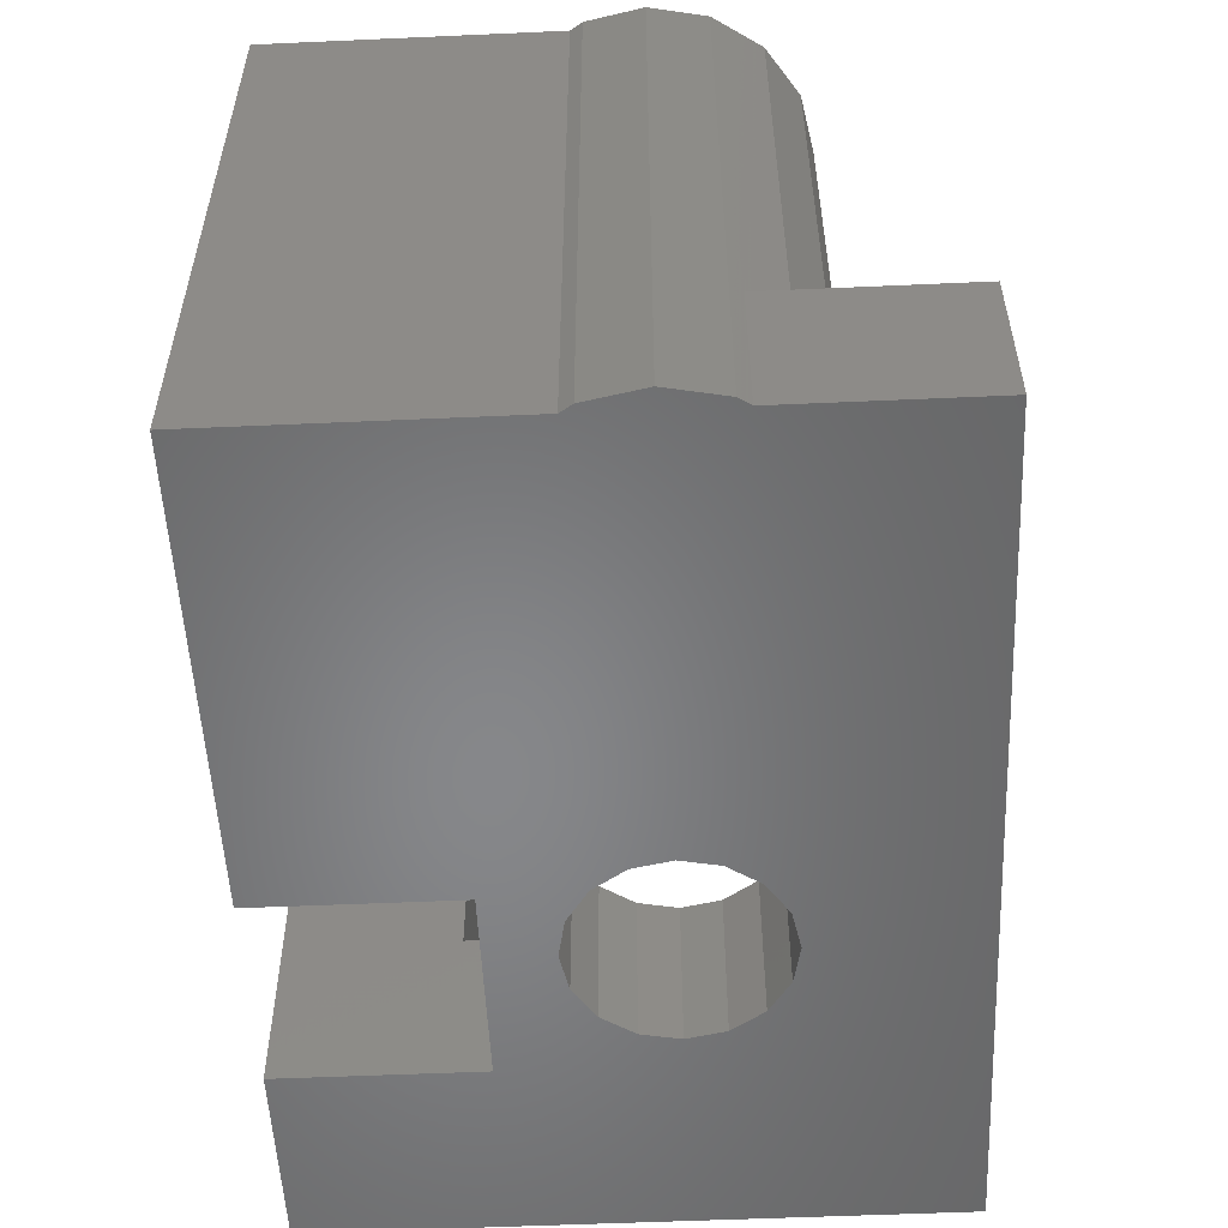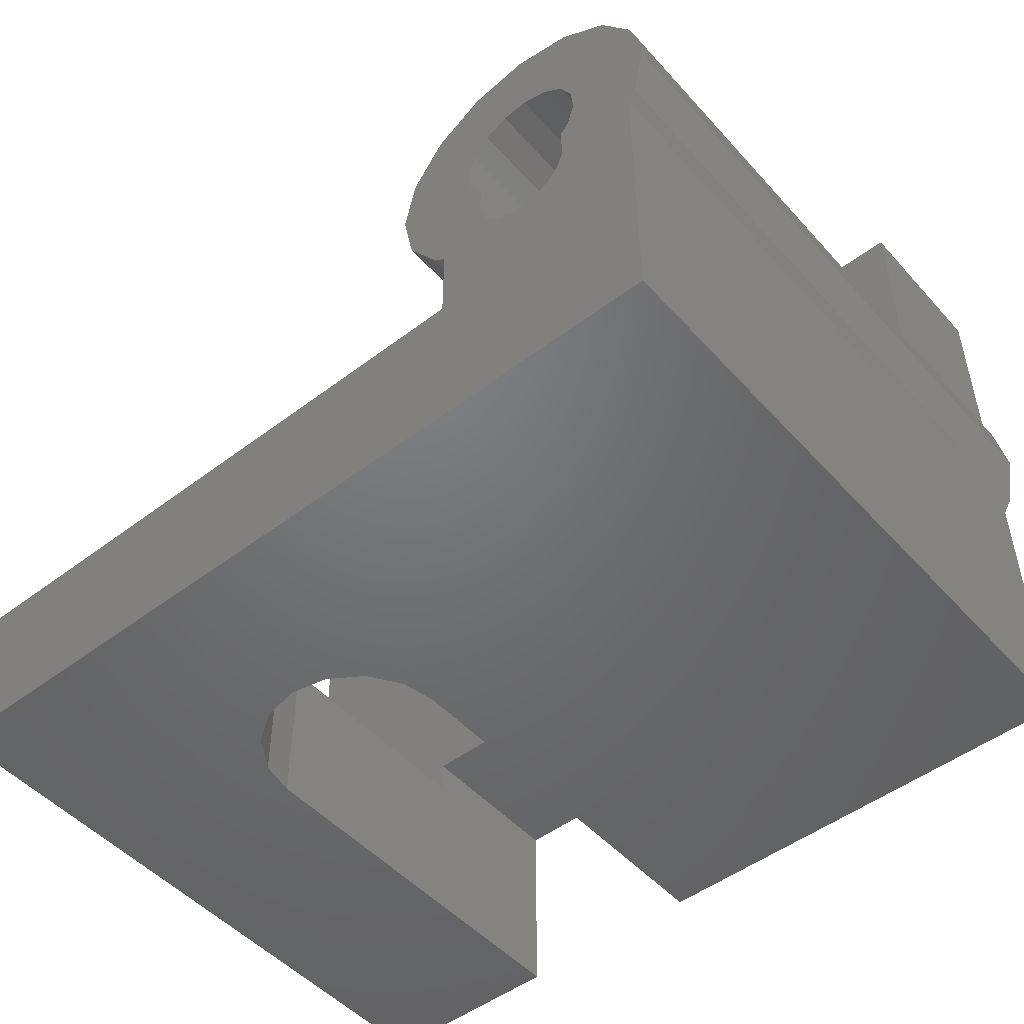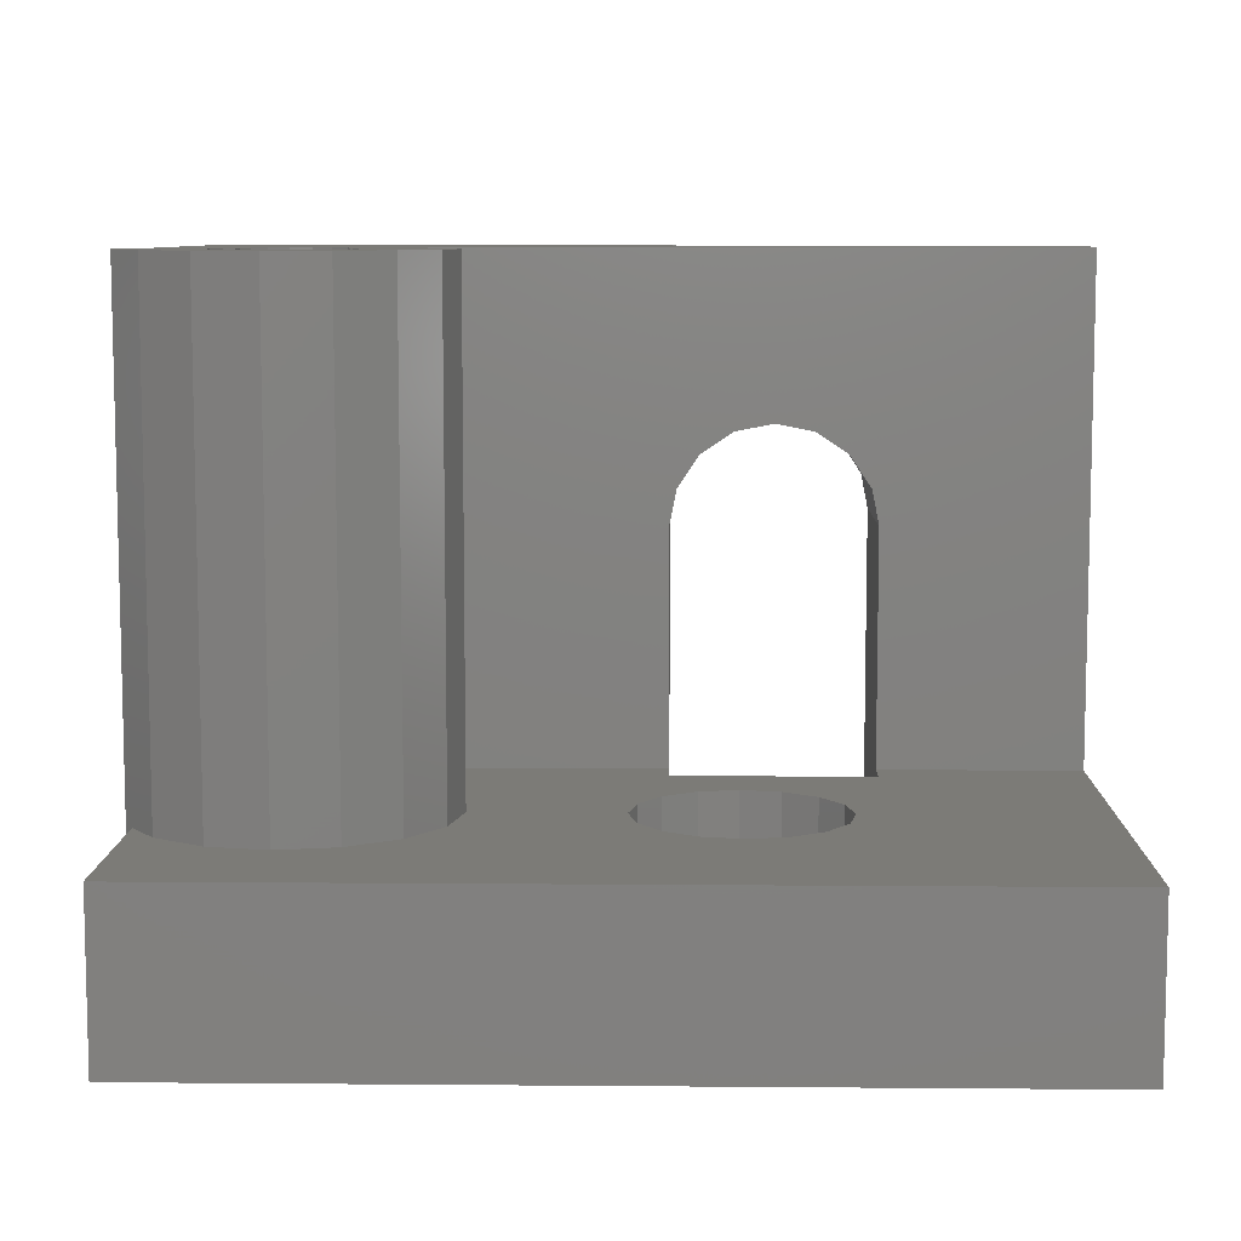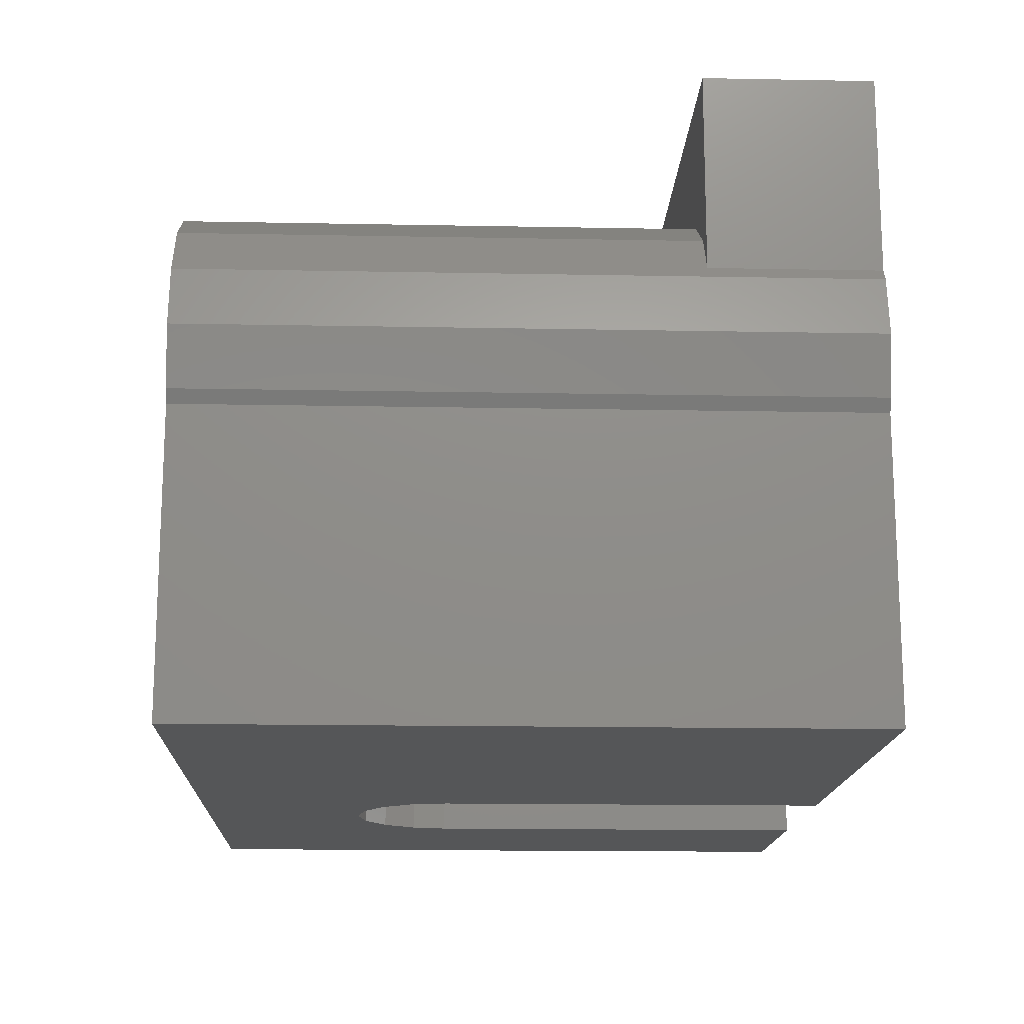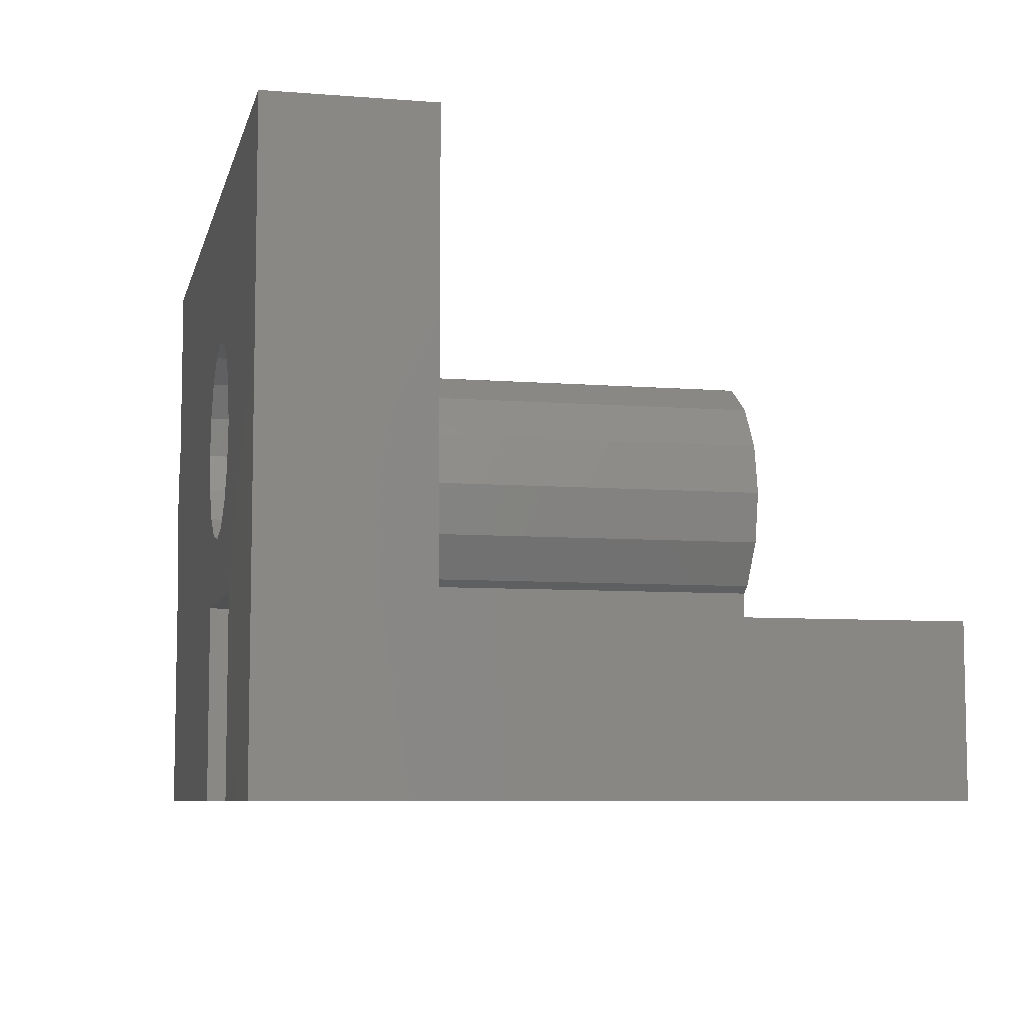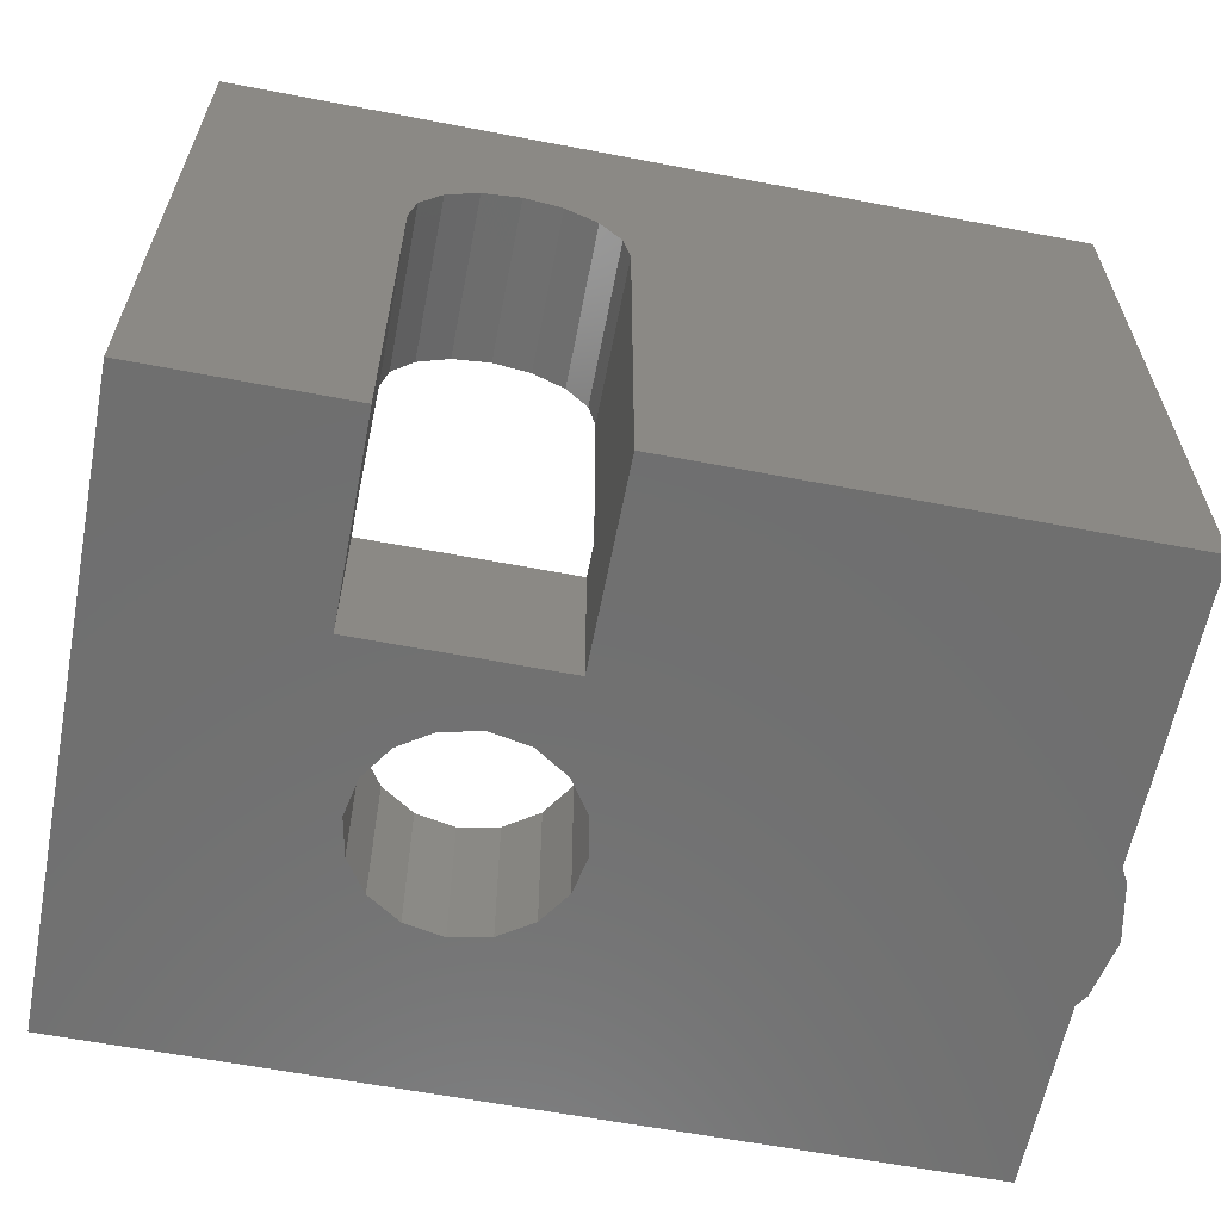
<metadata>
{"format":"stl","ext":"stl","renderer":"f3d","projection":"perspective","resolution":1024,"background":"white","views":[{"elev":-53.9,"azim":-87.3,"up":"+Y"},{"elev":-49.5,"azim":-140.0,"up":"+Z"},{"elev":8.3,"azim":1.3,"up":"+Y"},{"elev":-15.8,"azim":-92.3,"up":"+Z"},{"elev":-7.4,"azim":77.3,"up":"+Z"},{"elev":-61.4,"azim":169.0,"up":"+Y"}]}
</metadata>
<code>
# stl→obj: 150 verts, 304 faces
v 0.4669 0 10.41
v 0.4669 0 15.08
v 0.4669 3.969 10.41
v 0.4669 3.969 15.08
v 7.284 3.969 8.731
v 7.006 3.969 10.12
v 11.58 3.969 4.763
v 21.1 3.969 3.969
v 16.34 3.969 3.969
v 21.1 3.969 15.08
v 16.34 3.969 4.763
v 15.41 3.969 9.66
v 14.88 3.969 10.45
v 14.1 3.969 10.97
v 13.17 3.969 11.16
v 12.24 3.969 6.488
v 13.17 3.969 6.303
v 14.1 3.969 6.488
v 3.642 3.969 12.37
v 2.248 3.969 12.1
v 1.067 3.969 11.31
v 5.935 3.969 3.969
v 5.935 3.969 5.967
v 11.58 3.969 3.969
v 6.217 3.969 6.156
v 7.006 3.969 7.338
v 14.88 3.969 7.014
v 15.41 3.969 7.802
v 15.59 3.969 8.731
v 5.036 3.969 12.1
v 6.217 3.969 11.31
v 12.24 3.969 10.97
v 10.92 3.969 7.802
v 11.45 3.969 7.014
v 11.45 3.969 10.45
v 10.92 3.969 9.66
v 10.74 3.969 8.731
v 11.58 0 4.763
v 16.34 0 0
v 21.1 0 0
v 16.34 0 4.763
v 21.1 0 15.08
v 0.4669 0 0
v 11.58 0 0
v 0.4669 0 7.047
v 0.2772 0 7.338
v 0 0 8.731
v 0.2772 0 10.12
v 12.24 0 6.488
v 11.45 0 7.014
v 10.74 0 8.731
v 10.92 0 9.66
v 14.1 0 10.97
v 14.88 0 10.45
v 10.92 0 7.802
v 11.45 0 10.45
v 12.24 0 10.97
v 13.17 0 11.16
v 15.41 0 9.66
v 15.59 0 8.731
v 15.41 0 7.802
v 14.88 0 7.014
v 14.1 0 6.488
v 13.17 0 6.303
v 0.4669 15.88 7.047
v 0.4669 15.88 0
v 21.1 15.88 3.969
v 21.1 15.88 0
v 16.34 9.597 0
v 16.17 10.44 0
v 15.65 11.22 0
v 14.88 11.74 0
v 13.96 11.92 0
v 13.04 11.74 0
v 12.27 11.22 0
v 11.58 9.597 0
v 11.75 10.44 0
v 11.75 10.44 3.969
v 12.27 11.22 3.969
v 5.935 15.88 3.969
v 13.04 11.74 3.969
v 13.96 11.92 3.969
v 16.34 9.597 3.969
v 16.17 10.44 3.969
v 11.58 9.597 3.969
v 14.88 11.74 3.969
v 15.65 11.22 3.969
v 2.411 15.88 7.237
v 2.391 15.88 6.911
v 5.935 15.88 5.967
v 3.798 15.88 5.842
v 3.312 15.88 5.872
v 2.873 15.88 6.085
v 2.55 15.88 6.45
v 4.854 15.88 7.08
v 4.854 15.88 7.685
v 4.905 15.88 7.729
v 4.259 15.88 6.001
v 4.624 15.88 6.324
v 6.217 15.88 6.156
v 4.838 15.88 6.763
v 4.855 15.88 7.047
v 7.006 15.88 7.338
v 5.189 15.88 8.256
v 7.284 15.88 8.731
v 5.253 15.88 8.884
v 7.006 15.88 10.12
v 5.072 15.88 9.489
v 6.217 15.88 11.31
v 4.673 15.88 9.979
v 5.036 15.88 12.1
v 4.118 15.88 10.28
v 3.642 15.88 12.37
v 3.489 15.88 10.34
v 2.248 15.88 12.1
v 2.884 15.88 10.16
v 1.067 15.88 11.31
v 2.395 15.88 9.763
v 0.2772 15.88 10.12
v 2.095 15.88 9.207
v 0 15.88 8.731
v 2.03 15.88 8.579
v 0.2772 15.88 7.338
v 2.211 15.88 7.974
v 2.411 15.88 7.729
v 2.411 3.969 7.729
v 2.211 3.969 7.974
v 2.411 3.969 7.237
v 2.391 3.969 6.911
v 2.55 3.969 6.45
v 2.873 3.969 6.085
v 3.312 3.969 5.872
v 3.798 3.969 5.842
v 4.259 3.969 6.001
v 4.624 3.969 6.324
v 4.838 3.969 6.763
v 4.855 3.969 7.047
v 4.854 3.969 7.08
v 4.854 3.969 7.685
v 4.905 3.969 7.729
v 5.189 3.969 8.256
v 5.253 3.969 8.884
v 5.072 3.969 9.489
v 4.673 3.969 9.979
v 4.118 3.969 10.28
v 3.489 3.969 10.34
v 2.884 3.969 10.16
v 2.395 3.969 9.763
v 2.095 3.969 9.207
v 2.03 3.969 8.579
f 1 2 3
f 3 2 4
f 5 6 7
f 8 9 10
f 10 9 11
f 12 13 10
f 10 13 14
f 10 14 15
f 7 16 11
f 11 16 17
f 11 17 18
f 19 20 4
f 4 20 21
f 4 21 3
f 22 23 24
f 24 23 25
f 24 25 7
f 7 25 26
f 7 26 5
f 18 27 11
f 11 27 28
f 11 28 10
f 10 28 29
f 10 29 12
f 19 4 30
f 30 4 10
f 30 10 31
f 31 10 15
f 31 15 32
f 6 33 7
f 7 33 34
f 7 34 16
f 32 35 31
f 31 35 36
f 31 36 6
f 6 36 37
f 6 37 33
f 38 2 1
f 39 40 41
f 41 40 42
f 43 44 45
f 45 44 38
f 45 38 46
f 46 38 1
f 46 1 47
f 47 1 48
f 49 50 38
f 51 52 2
f 53 54 42
f 38 50 2
f 2 50 55
f 2 55 51
f 52 56 2
f 2 56 57
f 2 57 42
f 42 57 58
f 42 58 53
f 54 59 42
f 42 59 60
f 42 60 41
f 41 60 61
f 61 62 41
f 41 62 63
f 41 63 38
f 38 63 64
f 38 64 49
f 65 66 45
f 45 66 43
f 10 4 42
f 42 4 2
f 10 42 8
f 8 42 40
f 8 40 67
f 67 40 68
f 68 40 39
f 39 69 68
f 68 69 70
f 68 70 71
f 71 72 68
f 68 72 73
f 68 73 66
f 66 73 74
f 66 74 75
f 44 43 76
f 76 43 66
f 76 66 77
f 77 66 75
f 33 37 55
f 55 37 51
f 37 36 51
f 51 36 52
f 36 35 52
f 52 35 56
f 35 32 56
f 56 32 57
f 32 15 57
f 57 15 58
f 15 14 58
f 58 14 53
f 14 13 53
f 53 13 54
f 13 12 54
f 54 12 59
f 12 29 59
f 59 29 60
f 29 28 60
f 60 28 61
f 28 27 61
f 61 27 62
f 27 18 62
f 62 18 63
f 18 17 63
f 63 17 64
f 17 16 64
f 64 16 49
f 16 34 49
f 49 34 50
f 34 33 50
f 50 33 55
f 78 79 80
f 80 79 81
f 80 81 67
f 67 81 82
f 9 8 83
f 83 8 67
f 83 67 84
f 22 24 80
f 80 24 85
f 80 85 78
f 82 86 67
f 67 86 87
f 67 87 84
f 67 68 80
f 80 68 66
f 88 89 65
f 90 80 91
f 91 80 66
f 91 66 92
f 92 66 93
f 65 89 66
f 66 89 94
f 66 94 93
f 95 96 97
f 91 98 90
f 90 98 99
f 90 99 100
f 100 99 101
f 100 101 102
f 102 95 100
f 100 95 97
f 100 97 103
f 103 97 104
f 103 104 105
f 105 104 106
f 105 106 107
f 107 106 108
f 107 108 109
f 109 108 110
f 109 110 111
f 111 110 112
f 111 112 113
f 113 112 114
f 113 114 115
f 115 114 116
f 115 116 117
f 117 116 118
f 117 118 119
f 119 118 120
f 119 120 121
f 121 120 122
f 121 122 123
f 123 122 124
f 123 124 65
f 65 124 125
f 65 125 88
f 38 7 41
f 41 7 11
f 83 69 9
f 9 69 39
f 9 39 11
f 11 39 41
f 69 83 70
f 70 83 84
f 70 84 71
f 71 84 87
f 71 87 72
f 72 87 86
f 72 86 73
f 73 86 82
f 73 82 74
f 74 82 81
f 74 81 75
f 75 81 79
f 75 79 77
f 77 79 78
f 77 78 76
f 76 78 85
f 7 38 24
f 24 38 44
f 24 44 85
f 85 44 76
f 113 115 19
f 19 115 20
f 115 117 20
f 20 117 21
f 90 100 23
f 23 100 25
f 100 103 25
f 25 103 26
f 103 105 26
f 26 105 5
f 105 107 5
f 5 107 6
f 107 109 6
f 6 109 31
f 109 111 31
f 31 111 30
f 111 113 30
f 30 113 19
f 126 125 127
f 127 125 124
f 128 88 126
f 126 88 125
f 129 89 128
f 128 89 88
f 130 94 129
f 129 94 89
f 131 93 130
f 130 93 94
f 132 92 131
f 131 92 93
f 133 91 132
f 132 91 92
f 134 98 133
f 133 98 91
f 135 99 134
f 134 99 98
f 136 101 135
f 135 101 99
f 137 102 136
f 136 102 101
f 138 95 137
f 137 95 102
f 139 96 138
f 138 96 95
f 140 97 139
f 139 97 96
f 141 104 140
f 140 104 97
f 142 106 141
f 141 106 104
f 143 108 142
f 142 108 106
f 144 110 143
f 143 110 108
f 145 112 144
f 144 112 110
f 146 114 145
f 145 114 112
f 147 116 146
f 146 116 114
f 148 118 147
f 147 118 116
f 149 120 148
f 148 120 118
f 150 122 149
f 149 122 120
f 127 124 150
f 150 124 122
f 21 117 3
f 3 117 119
f 3 119 1
f 1 119 48
f 80 90 22
f 22 90 23
f 47 48 121
f 121 48 119
f 46 47 123
f 123 47 121
f 45 46 65
f 65 46 123
f 150 149 139
f 131 130 129
f 139 149 140
f 140 149 148
f 140 148 141
f 141 148 143
f 141 143 142
f 144 143 145
f 145 143 148
f 145 148 146
f 146 148 147
f 134 133 135
f 135 133 137
f 135 137 136
f 127 150 126
f 126 150 139
f 126 139 128
f 128 139 138
f 128 138 129
f 129 138 137
f 129 137 131
f 131 137 133
f 131 133 132

</code>
